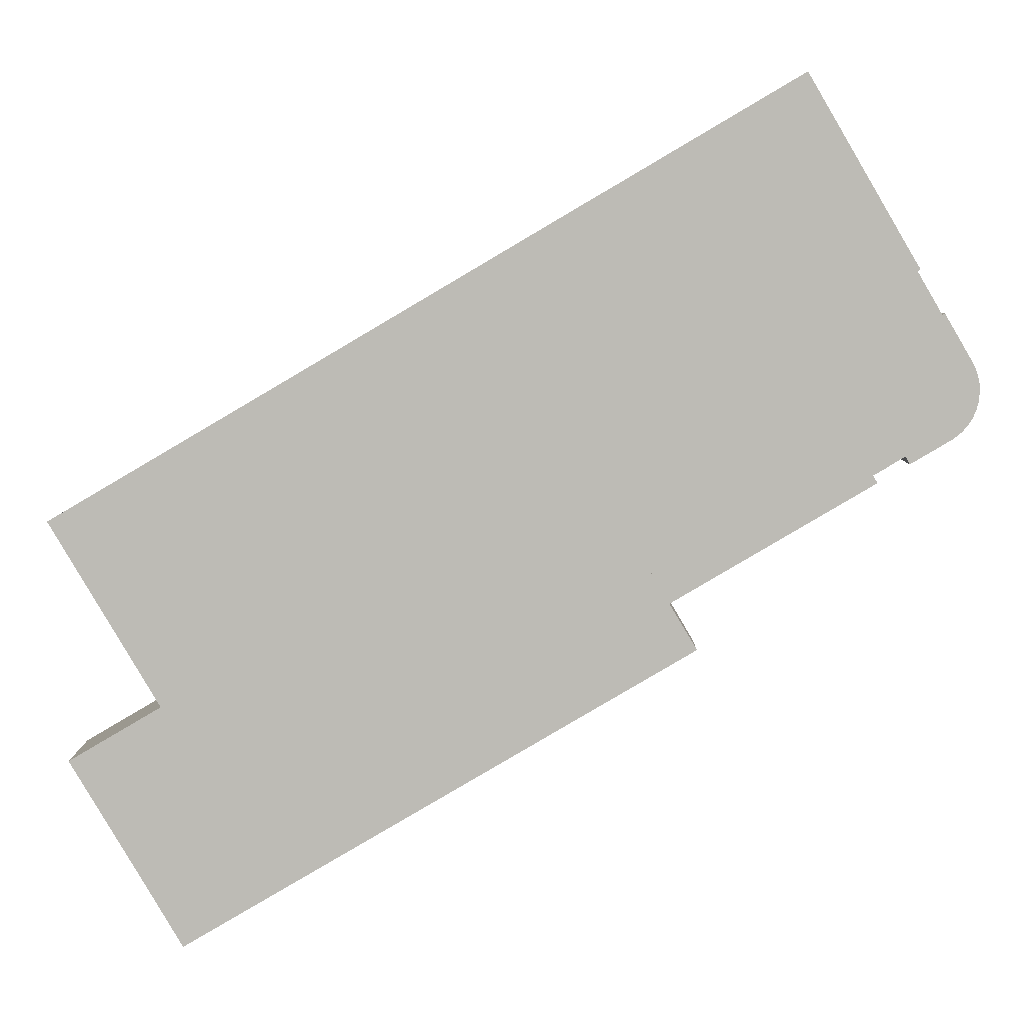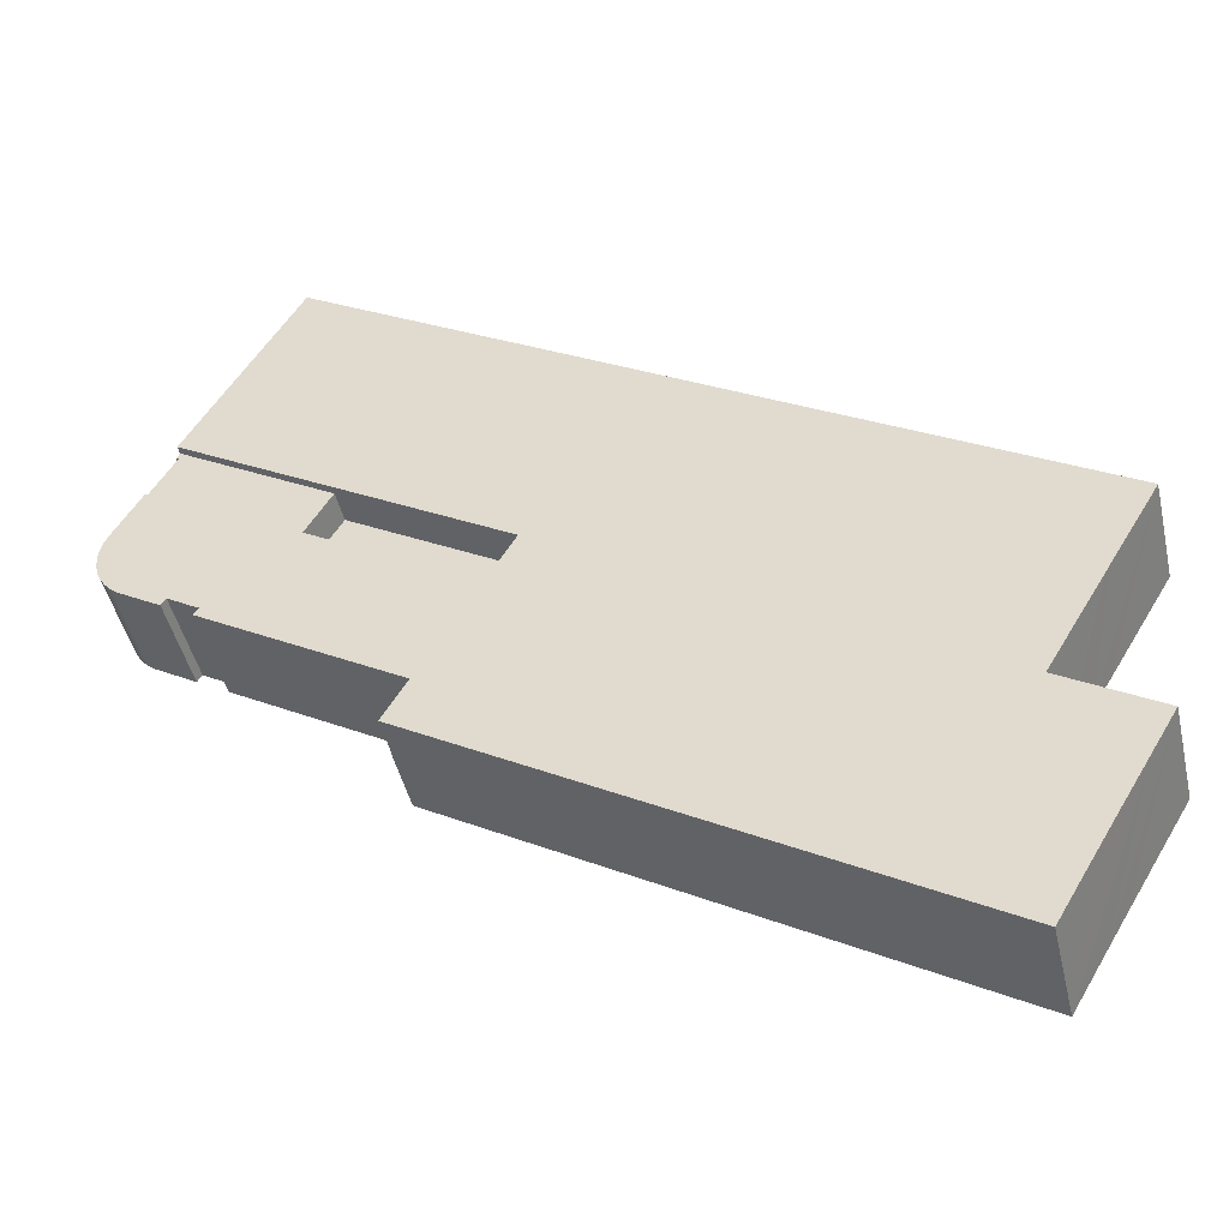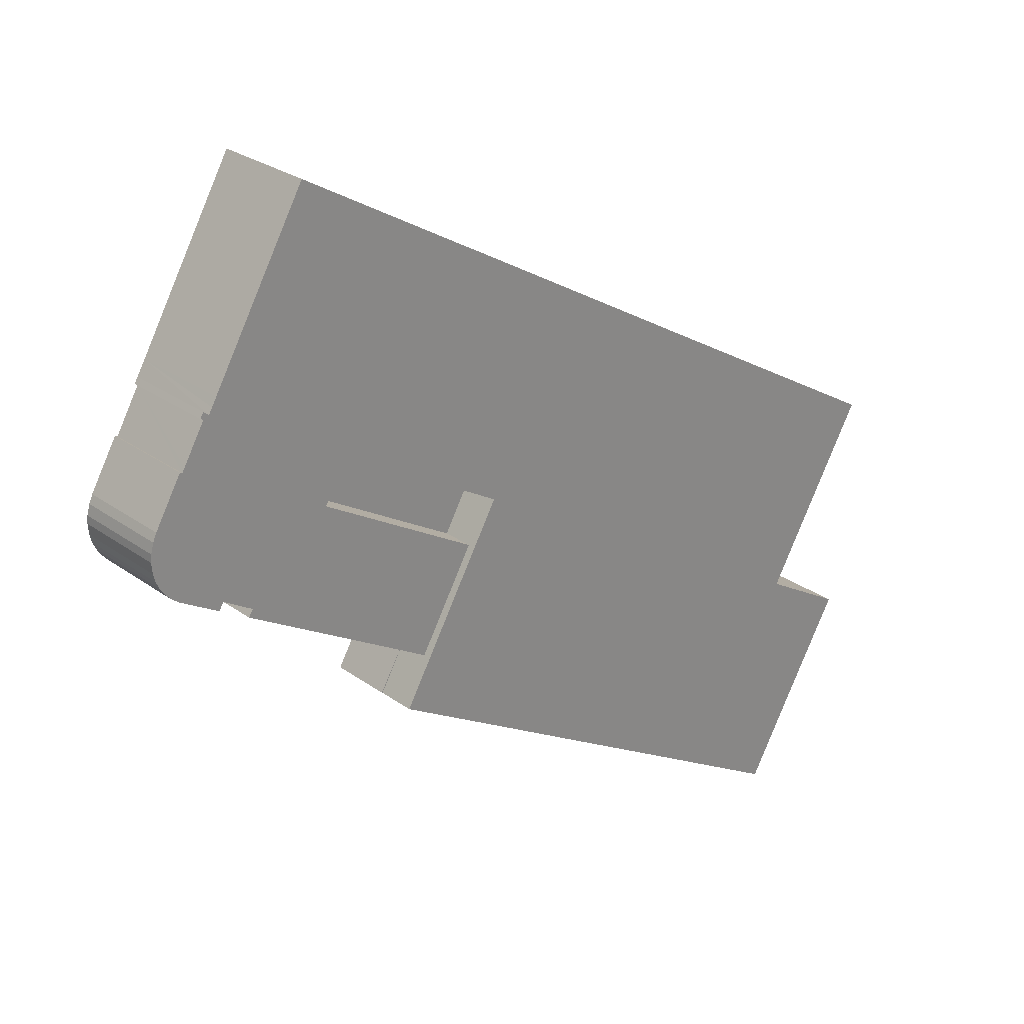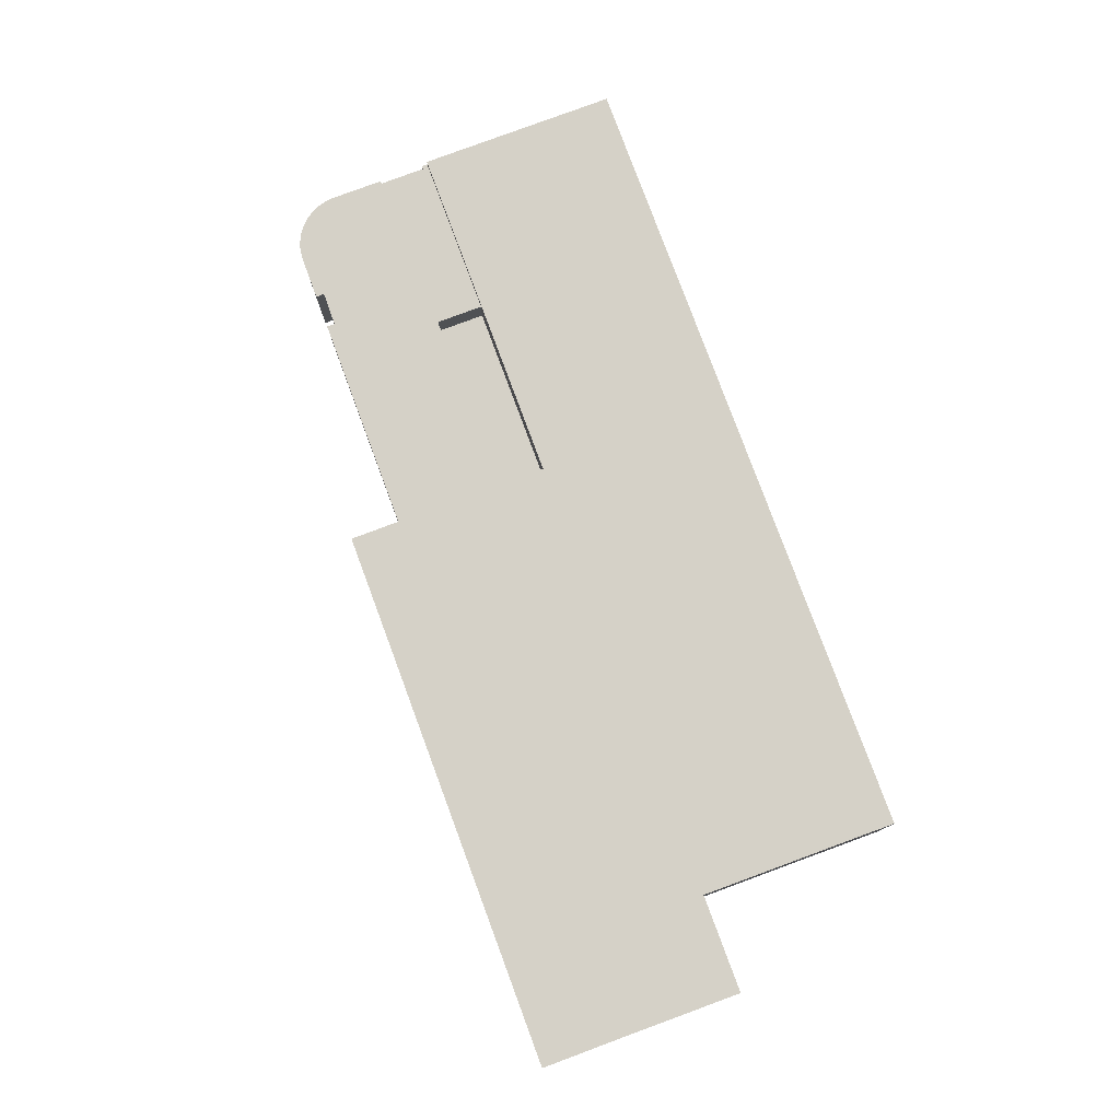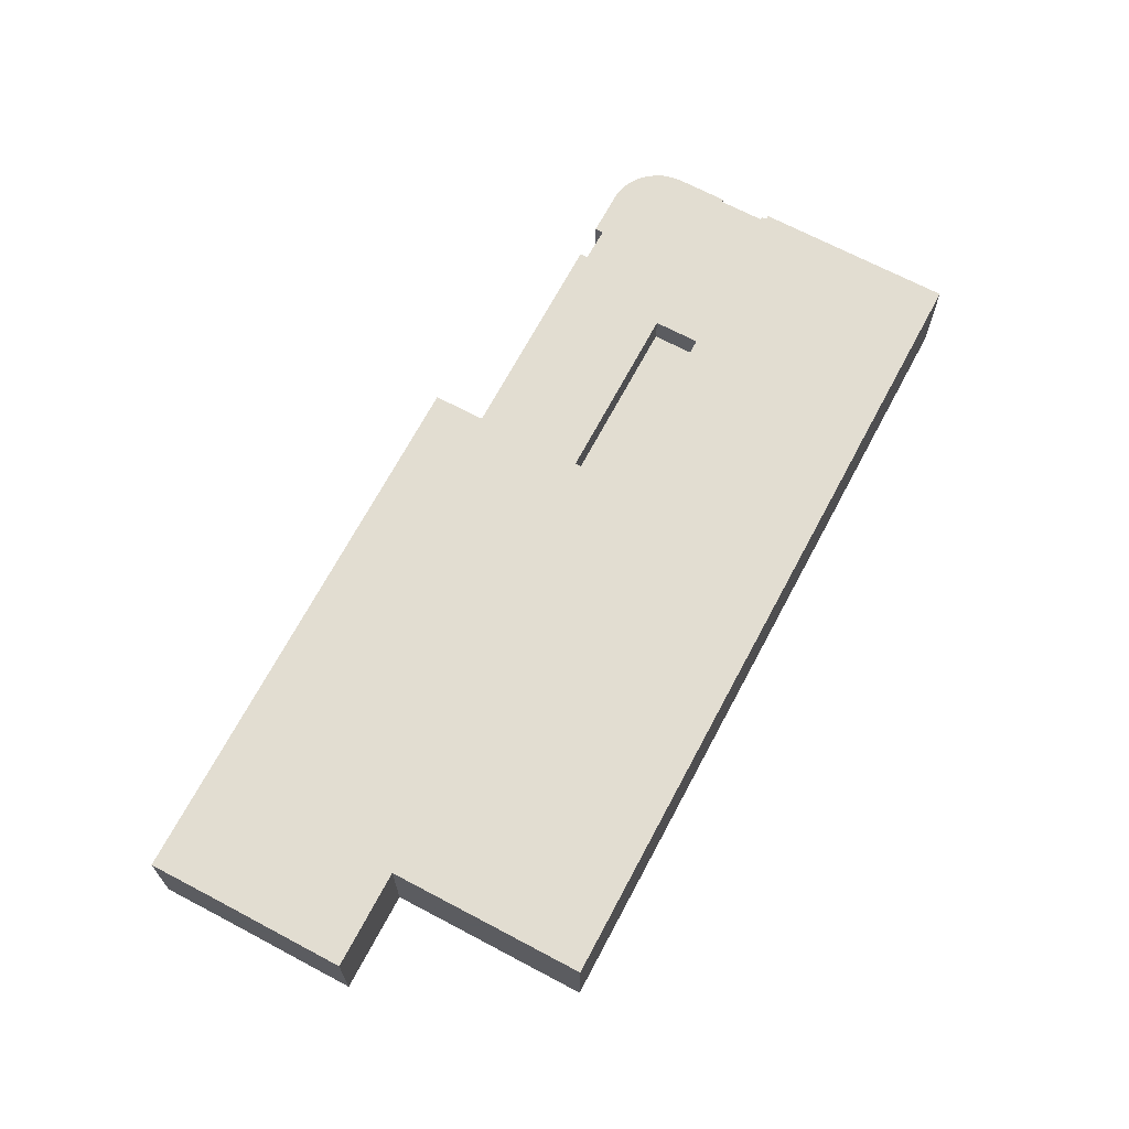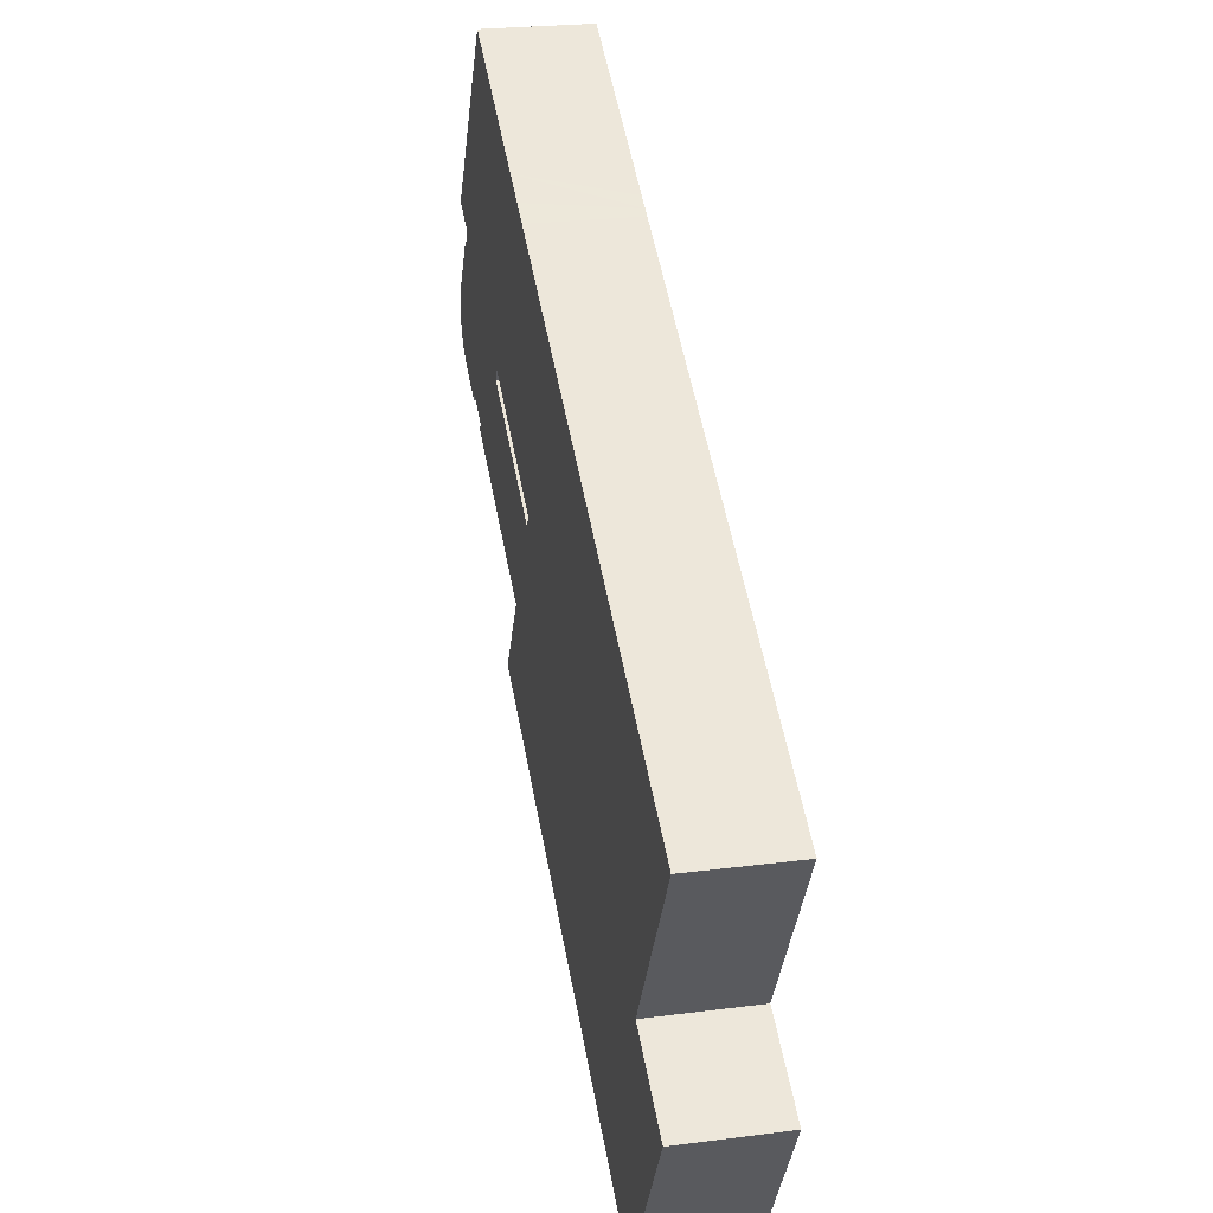
<metadata>
{"format":"obj","ext":"obj","renderer":"f3d","projection":"perspective","resolution":1024,"background":"white","views":[{"elev":5.9,"azim":0.3,"up":"+Z"},{"elev":-44.8,"azim":-167.3,"up":"+Z"},{"elev":27.2,"azim":137.9,"up":"+Z"},{"elev":79.1,"azim":-140.8,"up":"+Y"},{"elev":68.5,"azim":-92.5,"up":"+Y"},{"elev":23.7,"azim":-102.3,"up":"+Z"}]}
</metadata>
<code>
v  71.84 7.667 -9.861
v  74.87 7.667 -14.87
v  74.79 7.667 -14.92
v  71.86 7.667 -9.845
v  71.84 6.038e-16 -9.861
v  71.86 6.028e-16 -9.845
v  74.87 9.105e-16 -14.87
v  74.79 9.135e-16 -14.92
v  99.71 11.48 29.23
v  99.58 11.48 28.69
v  99.52 11.48 29.54
v  99.91 11.48 28.89
v  84.73 11.48 13.96
v  81.74 11.48 19.08
v  94.88 11.48 5.368
v  95.84 11.48 5.902
v  97.64 11.48 7.008
v  102.2 11.48 24.23
v  98.55 11.48 7.568
v  99.09 11.48 6.657
v  103.2 11.48 9.082
v  102.5 11.48 23.74
v  102.8 11.48 23.91
v  106.1 11.48 18.32
v  104 11.48 9.583
v  104.9 11.48 10.32
v  105.6 11.48 11.05
v  106.5 11.48 17.35
v  106.2 11.48 11.97
v  106.8 11.48 16.13
v  106.6 11.48 12.85
v  106.9 11.48 15.19
v  106.8 11.48 13.88
v  71.65 11.48 -9.48
v  64.78 11.48 2.22
v  95.42 11.48 4.503
v  71.84 11.48 -9.861
v  71.86 11.48 -9.845
v  106.1 -1.122e-15 18.32
v  106.5 -1.062e-15 17.35
v  94.88 -3.287e-16 5.368
v  95.42 -2.757e-16 4.503
v  71.65 5.805e-16 -9.48
v  99.52 -1.809e-15 29.54
v  99.91 -1.769e-15 28.89
v  99.71 -1.79e-15 29.23
v  99.58 -1.757e-15 28.69
v  102.5 -1.454e-15 23.74
v  102.2 -1.484e-15 24.23
v  102.8 -1.464e-15 23.91
v  106.8 -9.876e-16 16.13
v  106.9 -9.301e-16 15.19
v  106.8 -8.499e-16 13.88
v  106.6 -7.869e-16 12.85
v  106.2 -7.333e-16 11.97
v  105.6 -6.768e-16 11.05
v  104.9 -6.322e-16 10.32
v  104 -5.868e-16 9.583
v  99.09 -4.076e-16 6.657
v  103.2 -5.561e-16 9.082
v  98.55 -4.634e-16 7.568
v  95.84 -3.614e-16 5.902
v  97.64 -4.291e-16 7.008
v  64.78 -1.359e-16 2.22
v  84.73 -8.547e-16 13.96
v  81.74 -1.168e-15 19.08
v  61.8 7.667 7.339
v  84.73 7.667 13.96
v  64.78 7.667 2.22
v  81.74 7.667 19.08
v  61.8 -4.494e-16 7.339
v  98.52 12.44 31.23
v  70.25 12.44 41.33
v  86.86 12.44 51.1
v  99.1 12.44 30.24
v  99.52 12.44 29.54
v  81.74 12.44 19.08
v  69.66 12.44 40.98
v  69.14 12.44 40.67
v  65.78 12.44 38.68
v  65.06 12.44 38.27
v  64.23 12.44 37.79
v  63.31 12.44 37.26
v  49.19 12.44 28.93
v  61.8 12.44 7.339
v  40.43 12.44 23.77
v  39.67 12.44 23.33
v  64.78 12.44 2.22
v  38.76 12.44 22.79
v  37.33 12.44 21.94
v  71.84 12.44 -9.861
v  33.44 12.44 19.65
v  32.64 12.44 19.18
v  74.79 12.44 -14.92
v  0 12.44 7.615e-16
v  63.07 12.44 -21.8
v  59.2 12.44 -24.07
v  57.66 12.44 -24.98
v  56.76 12.44 -25.52
v  6.994 12.44 -11.84
v  9.281 12.44 -15.72
v  12.71 12.44 -21.55
v  12.76 12.44 -21.64
v  25.7 12.44 -43.78
v  5.583 12.44 -9.451
v  6.111 12.44 -10.35
v  6.622 12.44 -11.21
v  12.68 12.44 -21.69
v  1.959 12.44 -27.99
v  8.921 12.44 -39.75
v  11.2 12.44 -43.62
v  12.59 12.44 -46
v  14.98 12.44 -50.09
v  4.926 12.44 -33
v  12.05 12.44 -45.08
v  86.86 -3.129e-15 51.1
v  98.52 -1.912e-15 31.23
v  99.1 -1.852e-15 30.24
v  63.07 1.335e-15 -21.8
v  59.2 1.474e-15 -24.07
v  57.66 1.53e-15 -24.98
v  56.76 1.563e-15 -25.52
v  25.7 2.681e-15 -43.78
v  14.98 3.067e-15 -50.09
v  12.59 2.816e-15 -46
v  12.05 2.76e-15 -45.08
v  11.2 2.671e-15 -43.62
v  8.921 2.434e-15 -39.75
v  4.926 2.021e-15 -33
v  1.959 1.714e-15 -27.99
v  12.76 1.325e-15 -21.64
v  12.71 1.319e-15 -21.55
v  9.281 9.625e-16 -15.72
v  6.994 7.247e-16 -11.84
v  6.622 6.865e-16 -11.21
v  6.111 6.34e-16 -10.35
v  0 0 0
v  5.583 5.787e-16 -9.451
v  12.68 1.328e-15 -21.69
v  32.64 -1.175e-15 19.18
v  33.44 -1.203e-15 19.65
v  37.33 -1.344e-15 21.94
v  38.76 -1.395e-15 22.79
v  39.67 -1.428e-15 23.33
v  40.43 -1.456e-15 23.77
v  49.19 -1.772e-15 28.93
v  63.31 -2.281e-15 37.26
v  64.23 -2.314e-15 37.79
v  65.06 -2.343e-15 38.27
v  65.78 -2.369e-15 38.68
v  69.14 -2.49e-15 40.67
v  86.8 12.44 51.06
v  69.66 -2.509e-15 40.98
v  70.25 -2.531e-15 41.33
v  86.8 -3.127e-15 51.06
g defaultobject
f 1 2 3
f 2 1 4
f 5 4 1
f 4 5 6
f 6 2 4
f 2 6 7
f 7 3 2
f 3 7 8
f 8 1 3
f 1 8 5
f 5 7 6
f 7 5 8
f 9 10 11
f 10 9 12
f 11 13 14
f 13 11 15
f 15 11 16
f 16 11 17
f 17 11 10
f 17 10 18
f 17 18 19
f 19 18 20
f 20 18 21
f 21 18 22
f 21 22 23
f 21 23 24
f 21 24 25
f 25 24 26
f 26 24 27
f 27 24 28
f 27 28 29
f 29 28 30
f 29 30 31
f 31 30 32
f 31 32 33
f 13 34 35
f 34 13 36
f 36 13 15
f 34 37 35
f 37 34 38
f 39 28 24
f 28 39 40
f 41 36 15
f 36 41 42
f 43 38 34
f 38 43 6
f 44 9 11
f 9 44 12
f 12 44 45
f 45 44 46
f 47 18 10
f 18 47 22
f 22 47 48
f 48 47 49
f 50 24 23
f 24 50 39
f 40 30 28
f 30 40 51
f 51 32 30
f 32 51 52
f 52 33 32
f 33 52 53
f 53 31 33
f 31 53 54
f 54 29 31
f 29 54 55
f 55 27 29
f 27 55 56
f 56 26 27
f 26 56 57
f 57 25 26
f 25 57 58
f 58 21 25
f 21 58 20
f 20 58 59
f 59 58 60
f 61 17 19
f 17 61 16
f 16 61 62
f 62 61 63
f 62 15 16
f 15 62 41
f 42 34 36
f 34 42 43
f 6 37 38
f 37 6 5
f 45 10 12
f 10 45 47
f 59 19 20
f 19 59 61
f 5 35 37
f 35 5 64
f 65 14 13
f 14 65 66
f 64 13 35
f 13 64 65
f 66 11 14
f 11 66 44
f 48 23 22
f 23 48 50
f 5 43 64
f 43 5 6
f 43 65 64
f 65 43 42
f 65 42 41
f 65 41 44
f 44 41 47
f 44 47 46
f 47 41 49
f 49 41 48
f 48 41 50
f 41 39 50
f 39 41 62
f 39 62 63
f 39 63 61
f 39 61 59
f 39 59 60
f 39 60 40
f 40 60 51
f 51 60 58
f 51 58 52
f 52 58 57
f 52 57 53
f 53 57 56
f 53 56 54
f 54 56 55
f 45 46 47
f 44 66 65
f 67 68 69
f 68 67 70
f 66 68 70
f 68 66 65
f 65 69 68
f 69 65 64
f 64 67 69
f 67 64 71
f 71 70 67
f 70 71 66
f 71 65 66
f 65 71 64
f 72 73 74
f 73 72 75
f 73 75 76
f 73 76 77
f 73 77 78
f 78 77 79
f 79 77 80
f 80 77 81
f 81 77 82
f 82 77 83
f 83 77 84
f 84 77 85
f 84 85 86
f 86 85 87
f 87 85 88
f 87 88 89
f 89 88 90
f 90 88 91
f 90 91 92
f 92 91 93
f 93 91 94
f 93 94 95
f 95 94 96
f 95 96 97
f 95 97 98
f 95 98 99
f 95 99 100
f 100 99 101
f 101 99 102
f 102 99 103
f 103 99 104
f 95 100 105
f 105 100 106
f 106 100 107
f 103 104 108
f 108 104 109
f 109 104 110
f 110 104 111
f 111 104 112
f 112 104 113
f 109 110 114
f 111 112 115
f 71 88 85
f 88 71 91
f 91 71 94
f 94 71 8
f 8 71 64
f 8 64 5
f 116 72 74
f 72 116 117
f 72 117 75
f 75 117 76
f 76 117 44
f 44 117 118
f 8 96 94
f 96 8 119
f 96 119 97
f 97 119 98
f 98 119 99
f 99 119 104
f 104 119 120
f 104 120 121
f 104 121 122
f 104 122 123
f 104 123 113
f 113 123 124
f 44 77 76
f 77 44 66
f 77 66 85
f 85 66 71
f 124 112 113
f 112 124 115
f 115 124 111
f 111 124 110
f 110 124 114
f 114 124 125
f 114 125 126
f 114 126 127
f 114 127 109
f 109 127 128
f 109 128 129
f 109 129 130
f 131 102 103
f 102 131 101
f 101 131 100
f 100 131 107
f 107 131 106
f 106 131 132
f 106 132 133
f 106 133 105
f 105 133 95
f 95 133 134
f 95 134 135
f 95 135 136
f 95 136 137
f 137 136 138
f 130 108 109
f 108 130 103
f 103 130 139
f 103 139 131
f 137 93 95
f 93 137 140
f 93 140 92
f 92 140 90
f 90 140 141
f 90 141 142
f 90 142 89
f 89 142 87
f 87 142 143
f 87 143 86
f 86 143 84
f 84 143 144
f 84 144 145
f 84 145 146
f 84 146 83
f 83 146 147
f 83 147 82
f 82 147 81
f 81 147 80
f 80 147 148
f 80 148 79
f 79 148 149
f 79 149 150
f 79 150 151
f 79 151 78
f 78 151 73
f 73 151 152
f 152 151 153
f 152 153 154
f 152 154 155
f 152 155 74
f 74 155 116
f 154 117 116
f 117 154 118
f 118 154 44
f 44 154 66
f 66 154 153
f 66 153 151
f 66 151 150
f 66 150 71
f 71 150 149
f 71 149 148
f 71 148 147
f 71 147 146
f 71 146 145
f 71 145 64
f 64 145 5
f 5 145 8
f 8 145 119
f 119 145 144
f 119 144 143
f 119 143 142
f 119 142 141
f 119 141 140
f 119 140 137
f 119 137 120
f 120 137 121
f 121 137 122
f 122 137 134
f 122 134 133
f 122 133 132
f 122 132 131
f 122 131 123
f 134 137 138
f 134 138 136
f 134 136 135
f 123 131 139
f 123 139 130
f 123 130 128
f 123 128 127
f 123 127 125
f 123 125 124
f 128 130 129
f 125 127 126

</code>
